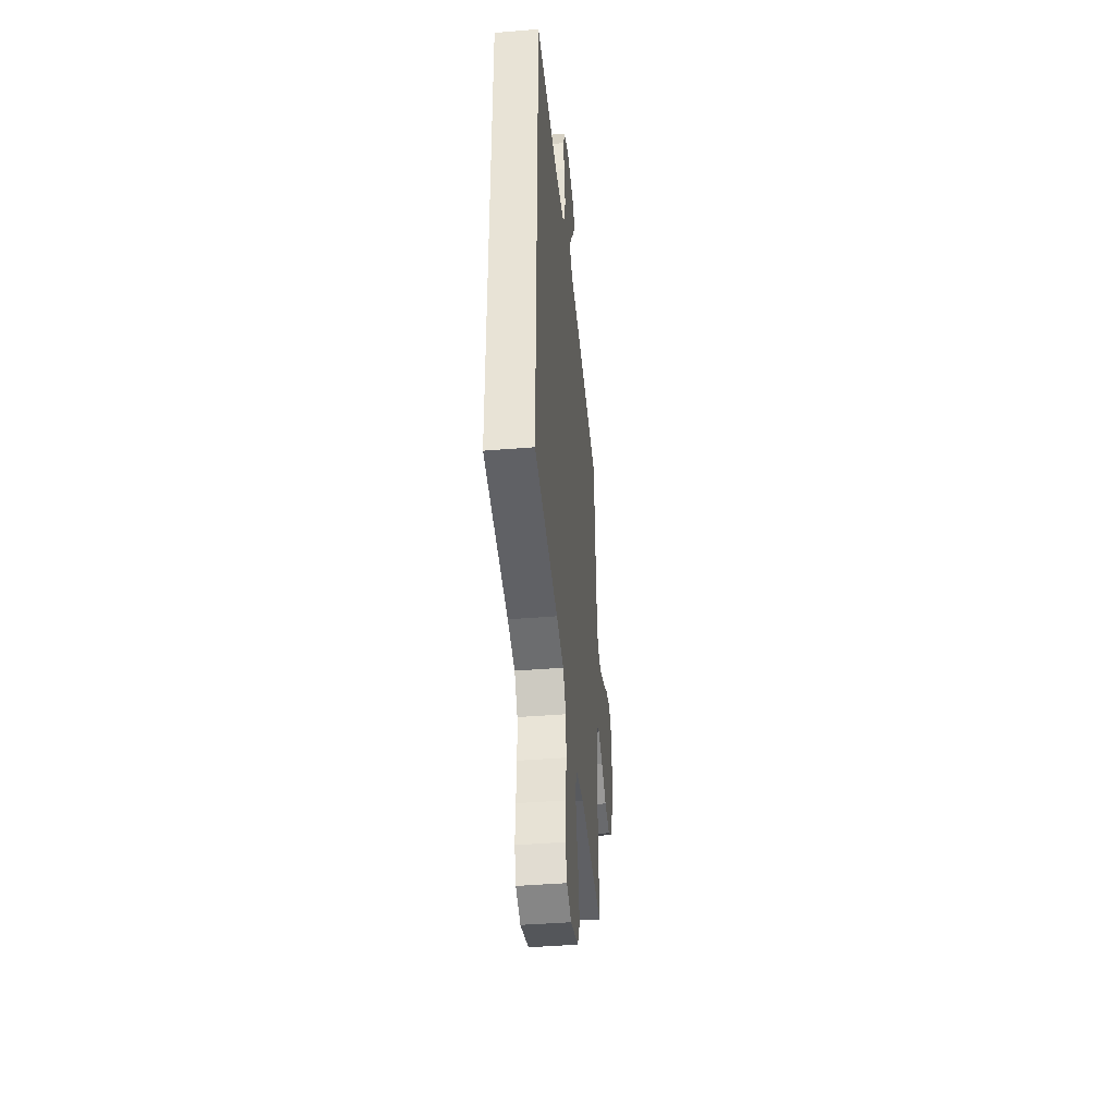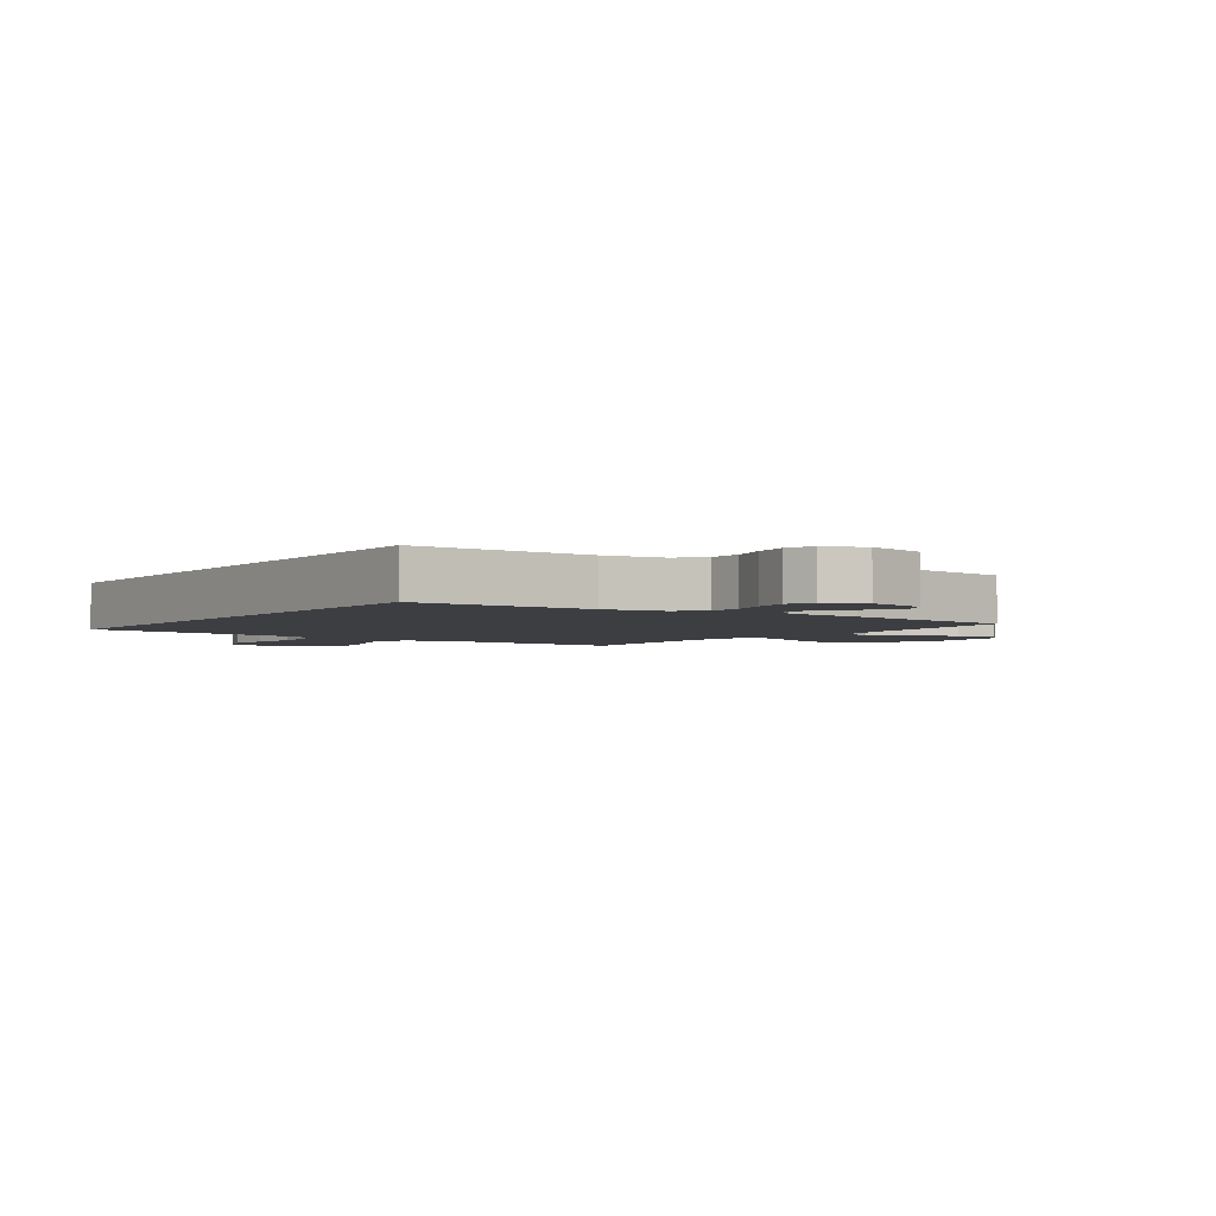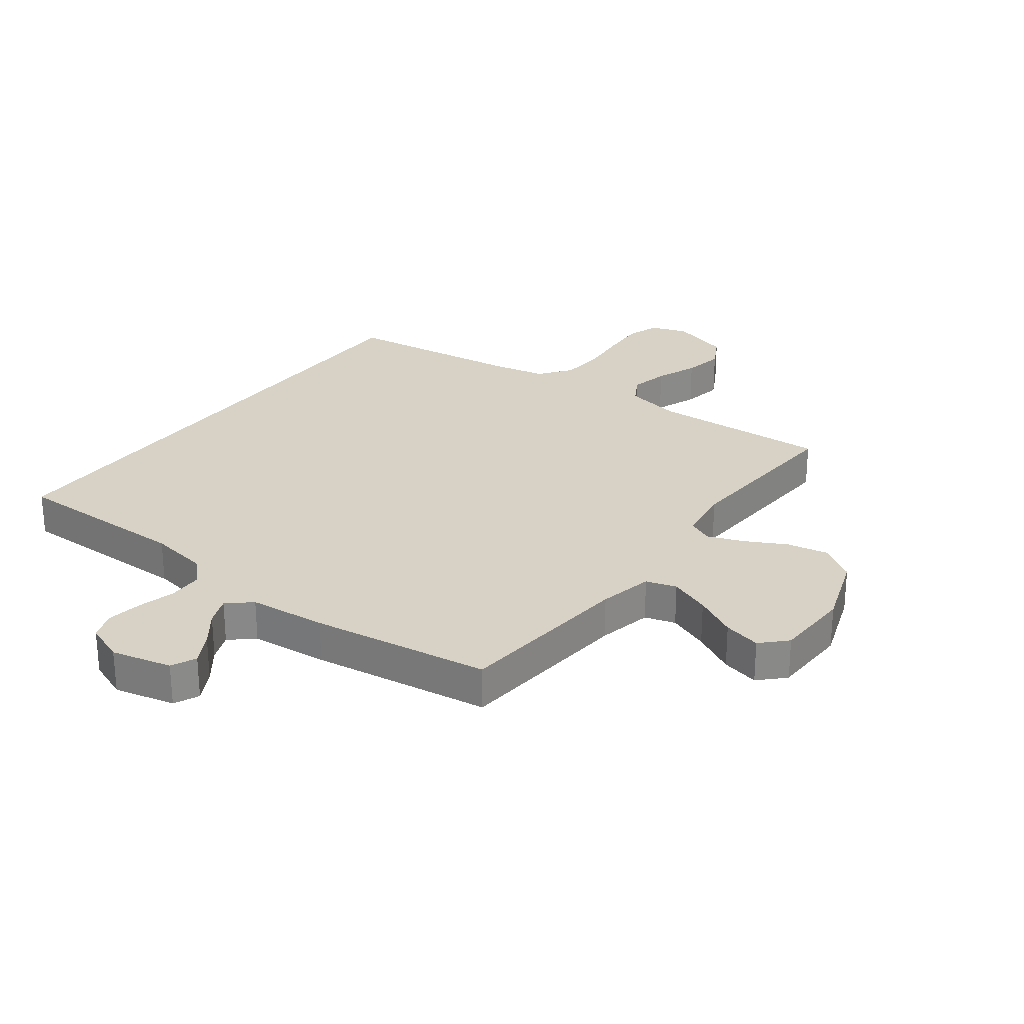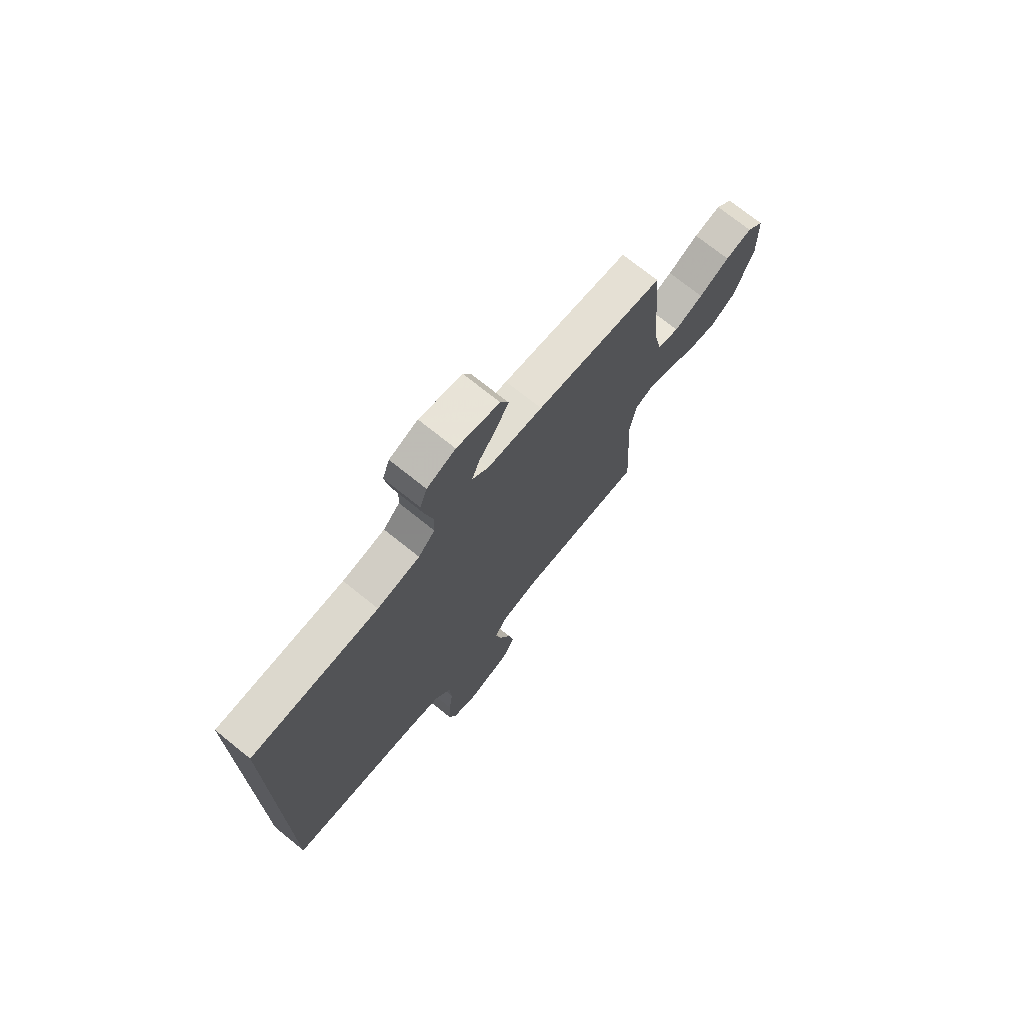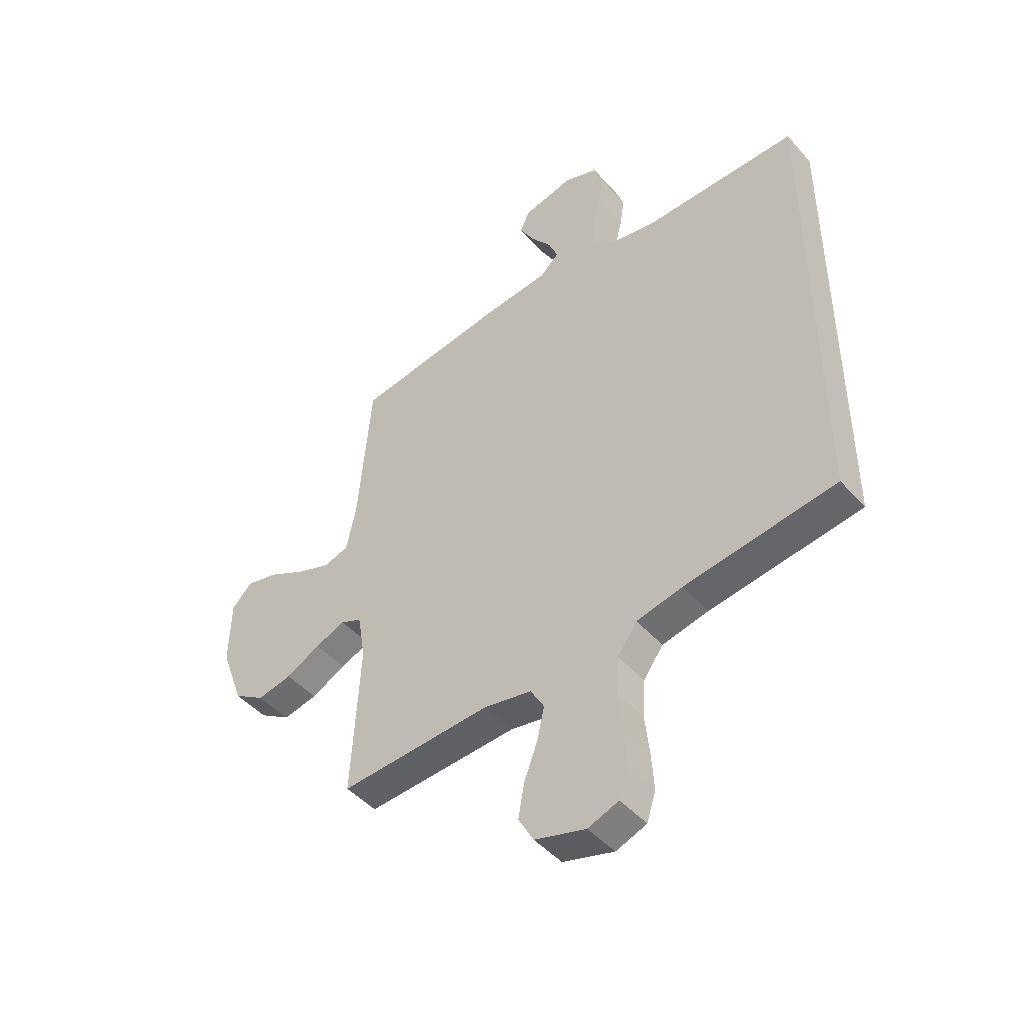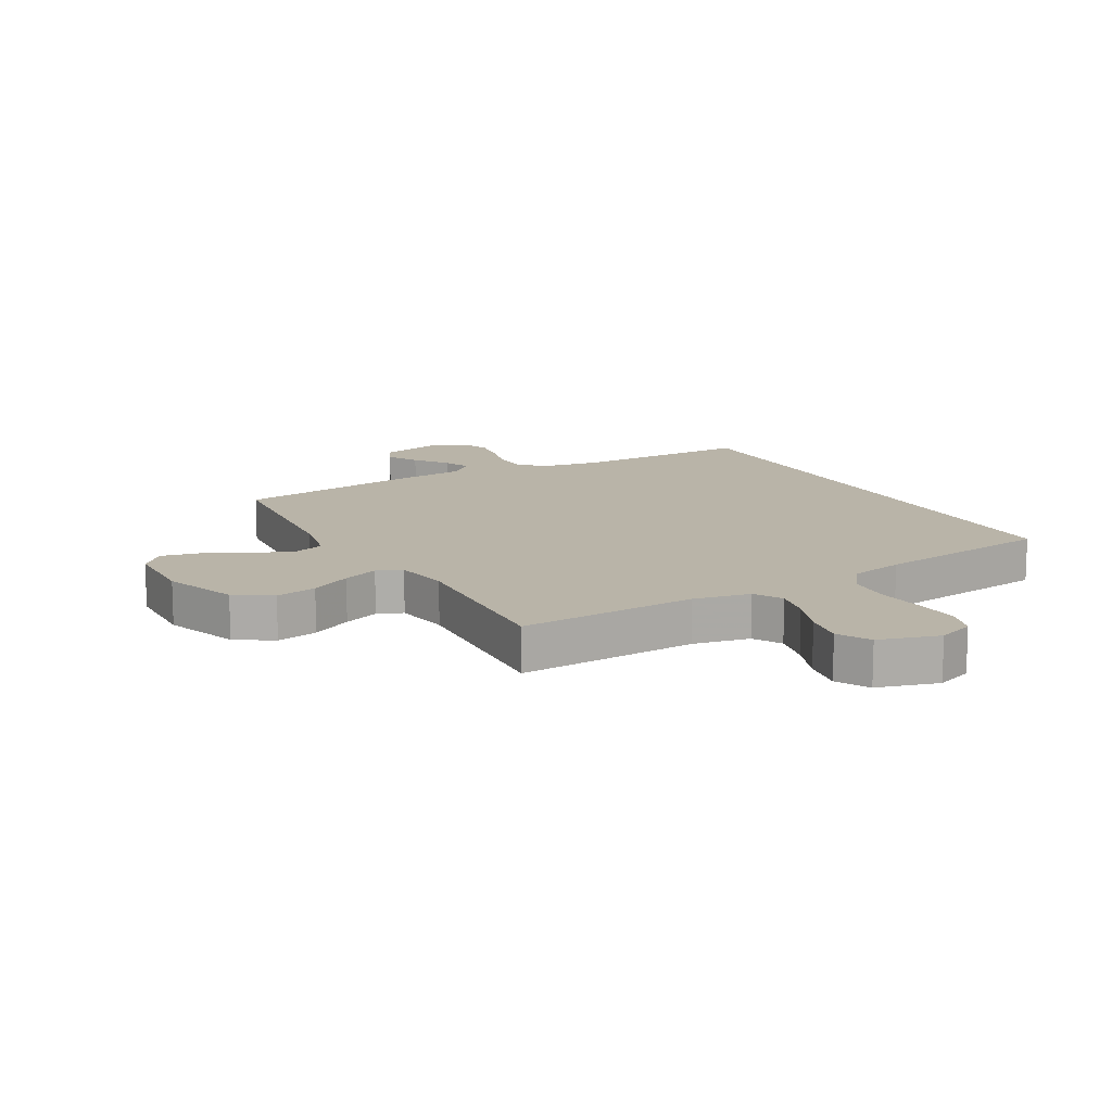
<metadata>
{"format":"obj","ext":"obj","renderer":"f3d","projection":"perspective","resolution":1024,"background":"white","views":[{"elev":-41.7,"azim":-84.4,"up":"+Z"},{"elev":-3.0,"azim":-34.7,"up":"+Y"},{"elev":27.4,"azim":37.2,"up":"+Y"},{"elev":73.1,"azim":-51.2,"up":"+Z"},{"elev":-46.3,"azim":-141.2,"up":"+Z"},{"elev":13.3,"azim":151.0,"up":"+Y"}]}
</metadata>
<code>
v 0.5 0.07 -0.5
v 0.2 0.07 -0.483
v 0.105 0.07 -0.501
v 0.078 0.07 -0.548
v 0.092 0.07 -0.612
v 0.119 0.07 -0.683
v 0.131 0.07 -0.751
v 0.101 0.07 -0.805
v 0 0.07 -0.834
v -0.061 0.07 -0.811
v -0.079 0.07 -0.756
v -0.074 0.07 -0.682
v -0.065 0.07 -0.601
v -0.07 0.07 -0.527
v -0.109 0.07 -0.473
v -0.2 0.07 -0.453
v -0.5 0.07 -0.411
v -0.5 0.07 0.509
v -0.2 0.07 0.505
v -0.1 0.07 0.521
v -0.061 0.07 0.561
v -0.059 0.07 0.618
v -0.075 0.07 0.681
v -0.084 0.07 0.74
v -0.067 0.07 0.787
v 0 0.07 0.813
v 0.101 0.07 0.788
v 0.12 0.07 0.746
v 0.091 0.07 0.694
v 0.05 0.07 0.64
v 0.031 0.07 0.593
v 0.07 0.07 0.558
v 0.2 0.07 0.545
v 0.5 0.07 0.5
v 0.526 0.07 0.2
v 0.545 0.07 0.109
v 0.596 0.07 0.093
v 0.665 0.07 0.119
v 0.737 0.07 0.156
v 0.8 0.07 0.17
v 0.84 0.07 0.129
v 0.843 0.07 0
v 0.798 0.07 -0.124
v 0.737 0.07 -0.163
v 0.668 0.07 -0.149
v 0.6 0.07 -0.113
v 0.54 0.07 -0.089
v 0.498 0.07 -0.107
v 0.483 0.07 -0.2
v 0.5 0 -0.5
v 0.2 0 -0.483
v 0.105 0 -0.501
v 0.078 0 -0.548
v 0.092 0 -0.612
v 0.119 0 -0.683
v 0.131 0 -0.751
v 0.101 0 -0.805
v 0 0 -0.834
v -0.061 0 -0.811
v -0.079 0 -0.756
v -0.074 0 -0.682
v -0.065 0 -0.601
v -0.07 0 -0.527
v -0.109 0 -0.473
v -0.2 0 -0.453
v -0.5 0 -0.411
v -0.5 0 0.509
v -0.2 0 0.505
v -0.1 0 0.521
v -0.061 0 0.561
v -0.059 0 0.618
v -0.075 0 0.681
v -0.084 0 0.74
v -0.067 0 0.787
v 0 0 0.813
v 0.101 0 0.788
v 0.12 0 0.746
v 0.091 0 0.694
v 0.05 0 0.64
v 0.031 0 0.593
v 0.07 0 0.558
v 0.2 0 0.545
v 0.5 0 0.5
v 0.526 0 0.2
v 0.545 0 0.109
v 0.596 0 0.093
v 0.665 0 0.119
v 0.737 0 0.156
v 0.8 0 0.17
v 0.84 0 0.129
v 0.843 0 0
v 0.798 0 -0.124
v 0.737 0 -0.163
v 0.668 0 -0.149
v 0.6 0 -0.113
v 0.54 0 -0.089
v 0.498 0 -0.107
v 0.483 0 -0.2
f 43 44 45 46
f 43 46 47
f 42 43 47
f 41 42 47
f 38 39 40 41
f 37 38 41 47
f 36 37 47 48
f 32 33 34 35
f 32 35 36 48
f 27 28 29 30
f 27 30 31
f 26 27 31
f 25 26 31
f 22 23 24 25
f 22 25 31
f 21 22 31 32
f 16 17 18 19
f 15 16 19 20
f 14 15 20 21
f 10 11 12 13
f 8 9 10 13
f 5 6 7 8
f 4 5 8 13
f 3 4 13 14
f 49 1 2
f 21 32 48 49
f 14 21 49
f 2 3 14 49
f 95 94 93 92
f 96 95 92
f 96 92 91
f 96 91 90
f 90 89 88 87
f 96 90 87 86
f 97 96 86 85
f 84 83 82 81
f 97 85 84 81
f 79 78 77 76
f 80 79 76
f 80 76 75
f 80 75 74
f 74 73 72 71
f 80 74 71
f 81 80 71 70
f 68 67 66 65
f 69 68 65 64
f 70 69 64 63
f 62 61 60 59
f 62 59 58 57
f 57 56 55 54
f 62 57 54 53
f 63 62 53 52
f 51 50 98
f 98 97 81 70
f 98 70 63
f 98 63 52 51
f 1 50 51 2
f 2 51 52 3
f 3 52 53 4
f 4 53 54 5
f 5 54 55 6
f 6 55 56 7
f 7 56 57 8
f 8 57 58 9
f 9 58 59 10
f 10 59 60 11
f 11 60 61 12
f 12 61 62 13
f 13 62 63 14
f 14 63 64 15
f 15 64 65 16
f 16 65 66 17
f 17 66 67 18
f 18 67 68 19
f 19 68 69 20
f 20 69 70 21
f 21 70 71 22
f 22 71 72 23
f 23 72 73 24
f 24 73 74 25
f 25 74 75 26
f 26 75 76 27
f 27 76 77 28
f 28 77 78 29
f 29 78 79 30
f 30 79 80 31
f 31 80 81 32
f 32 81 82 33
f 33 82 83 34
f 34 83 84 35
f 35 84 85 36
f 36 85 86 37
f 37 86 87 38
f 38 87 88 39
f 39 88 89 40
f 40 89 90 41
f 41 90 91 42
f 42 91 92 43
f 43 92 93 44
f 44 93 94 45
f 45 94 95 46
f 46 95 96 47
f 47 96 97 48
f 48 97 98 49
f 49 98 50 1

</code>
